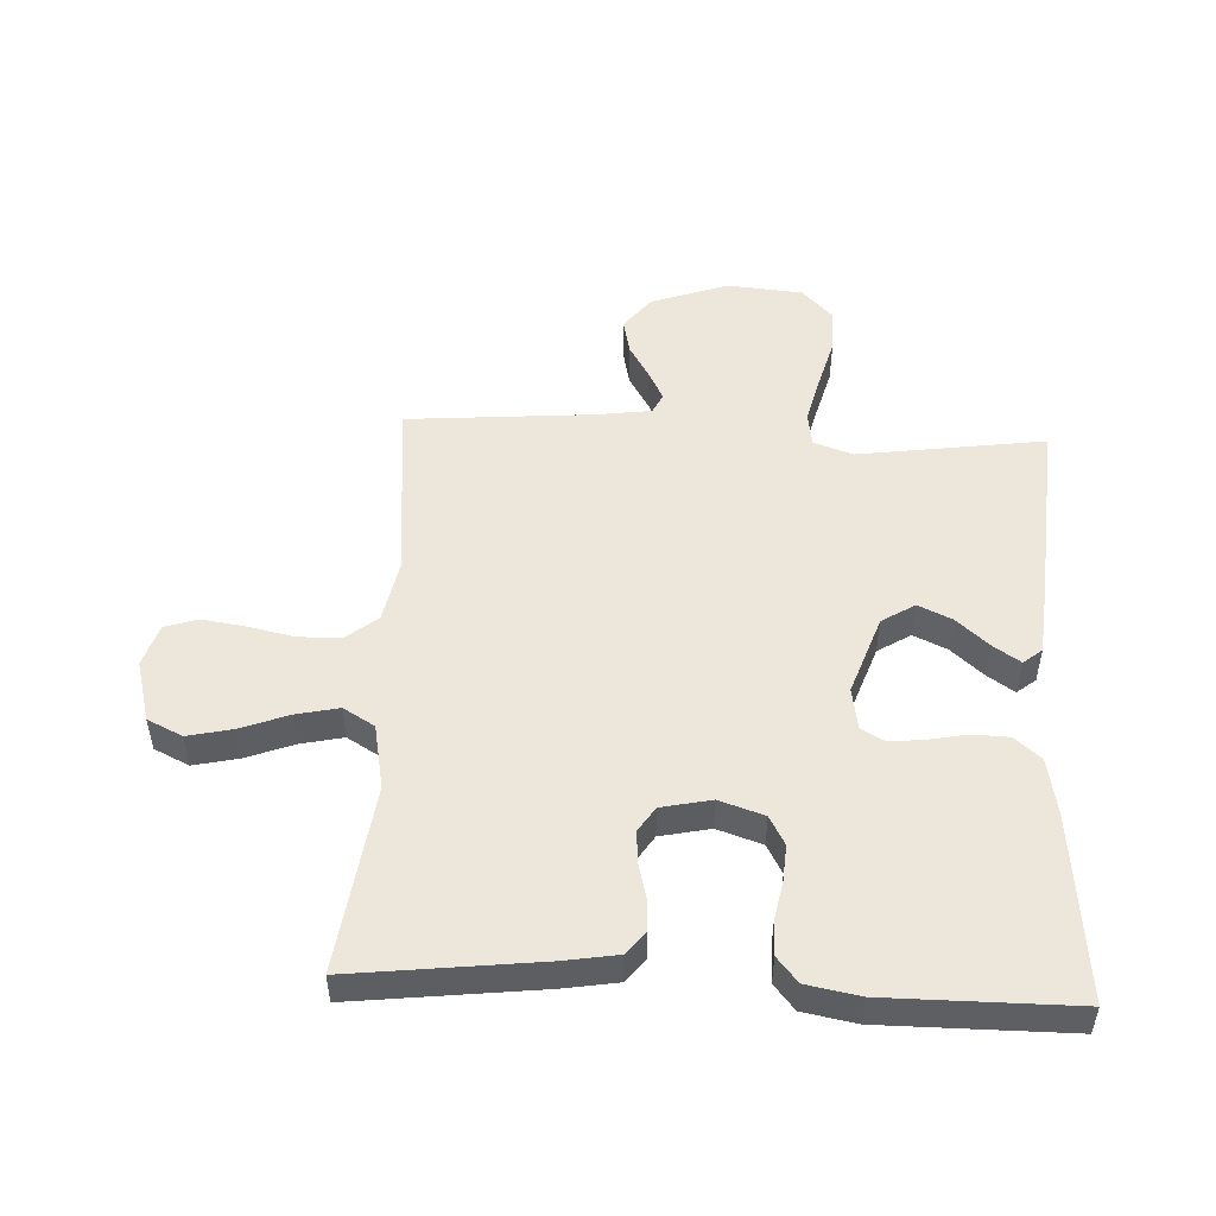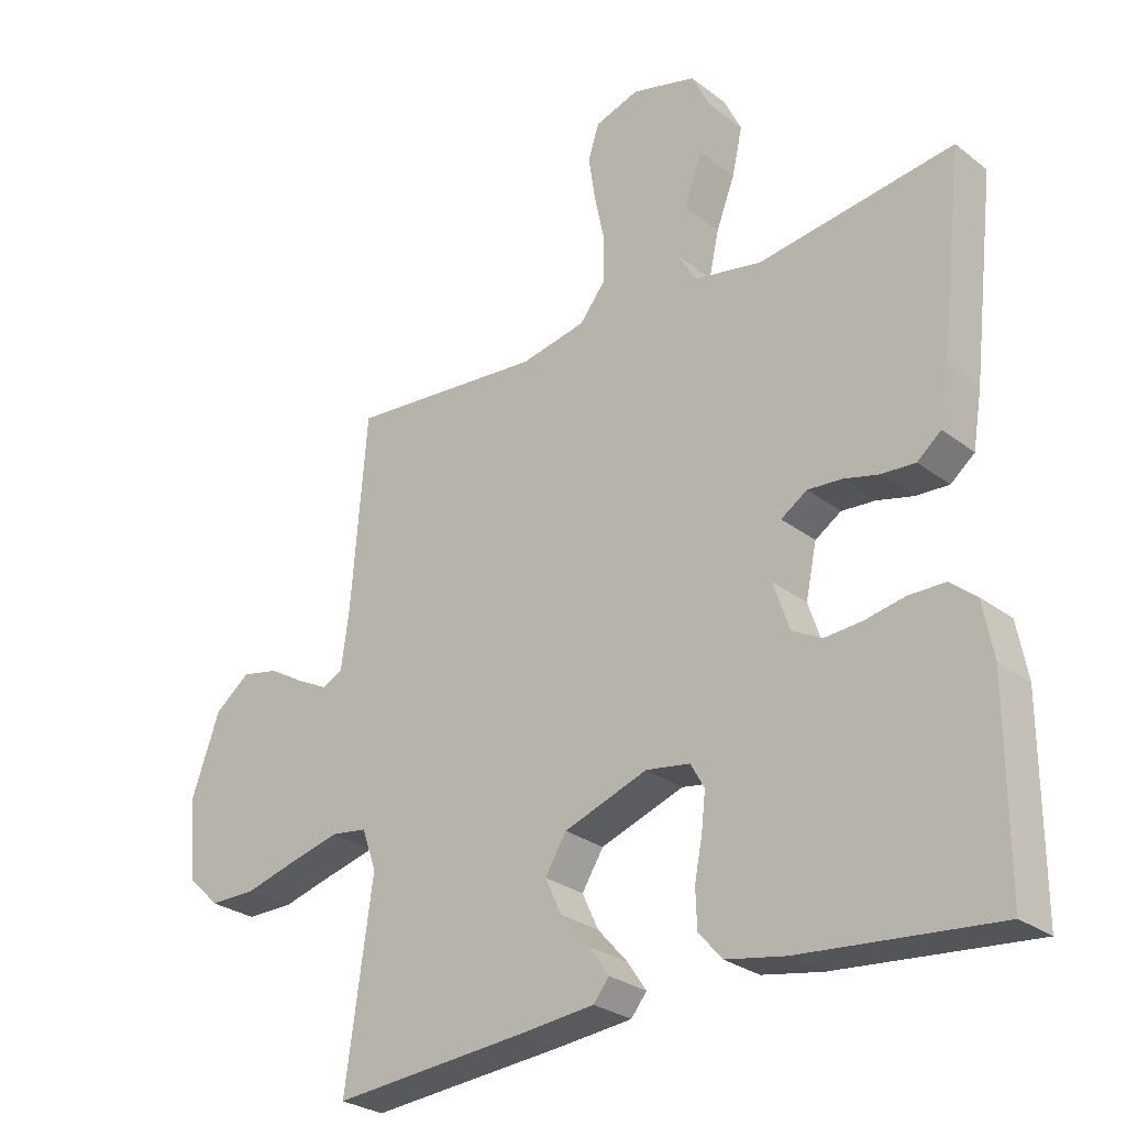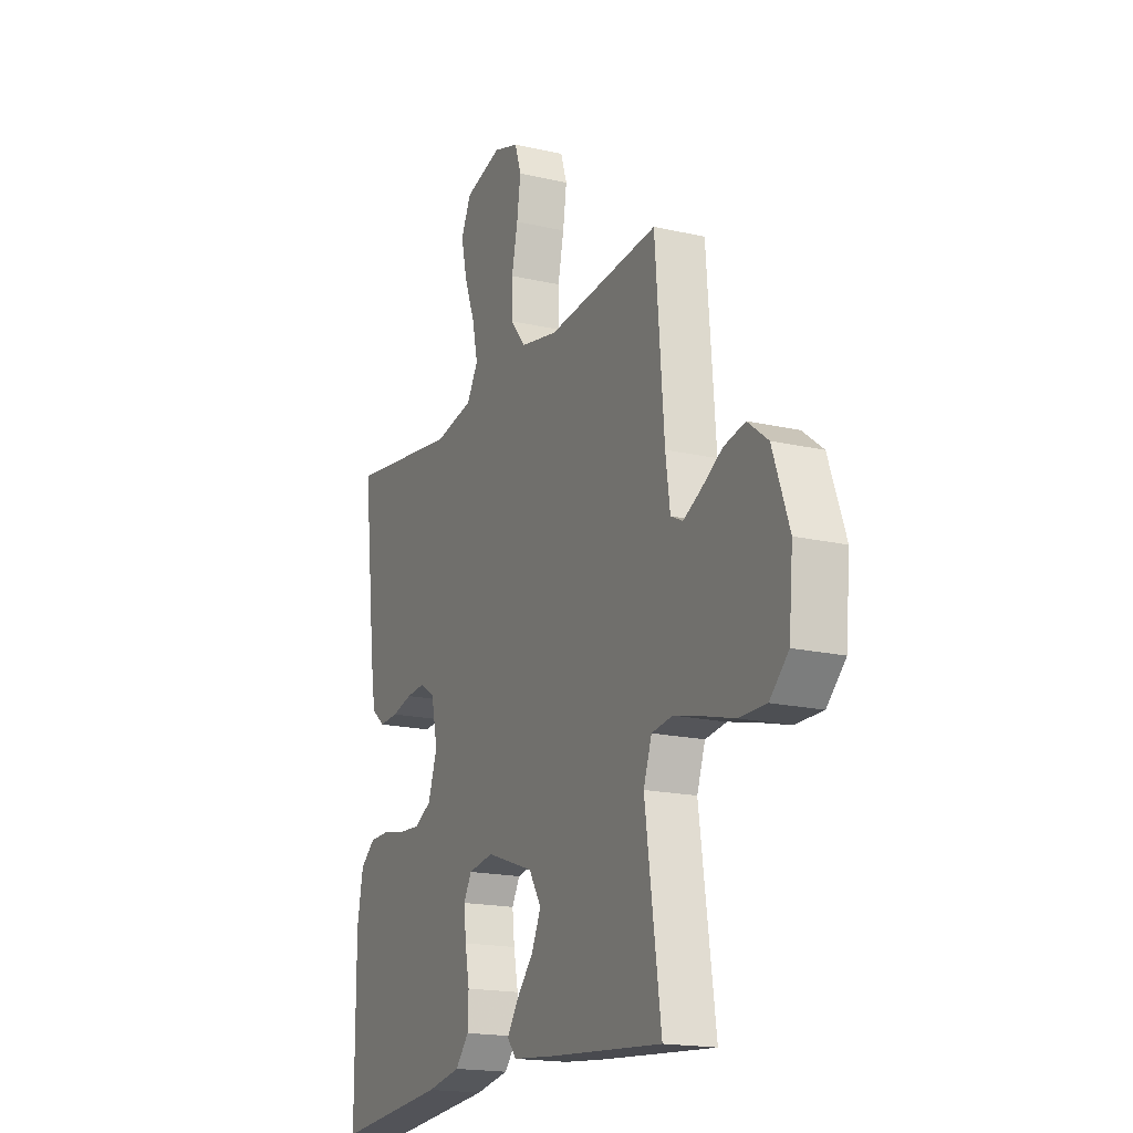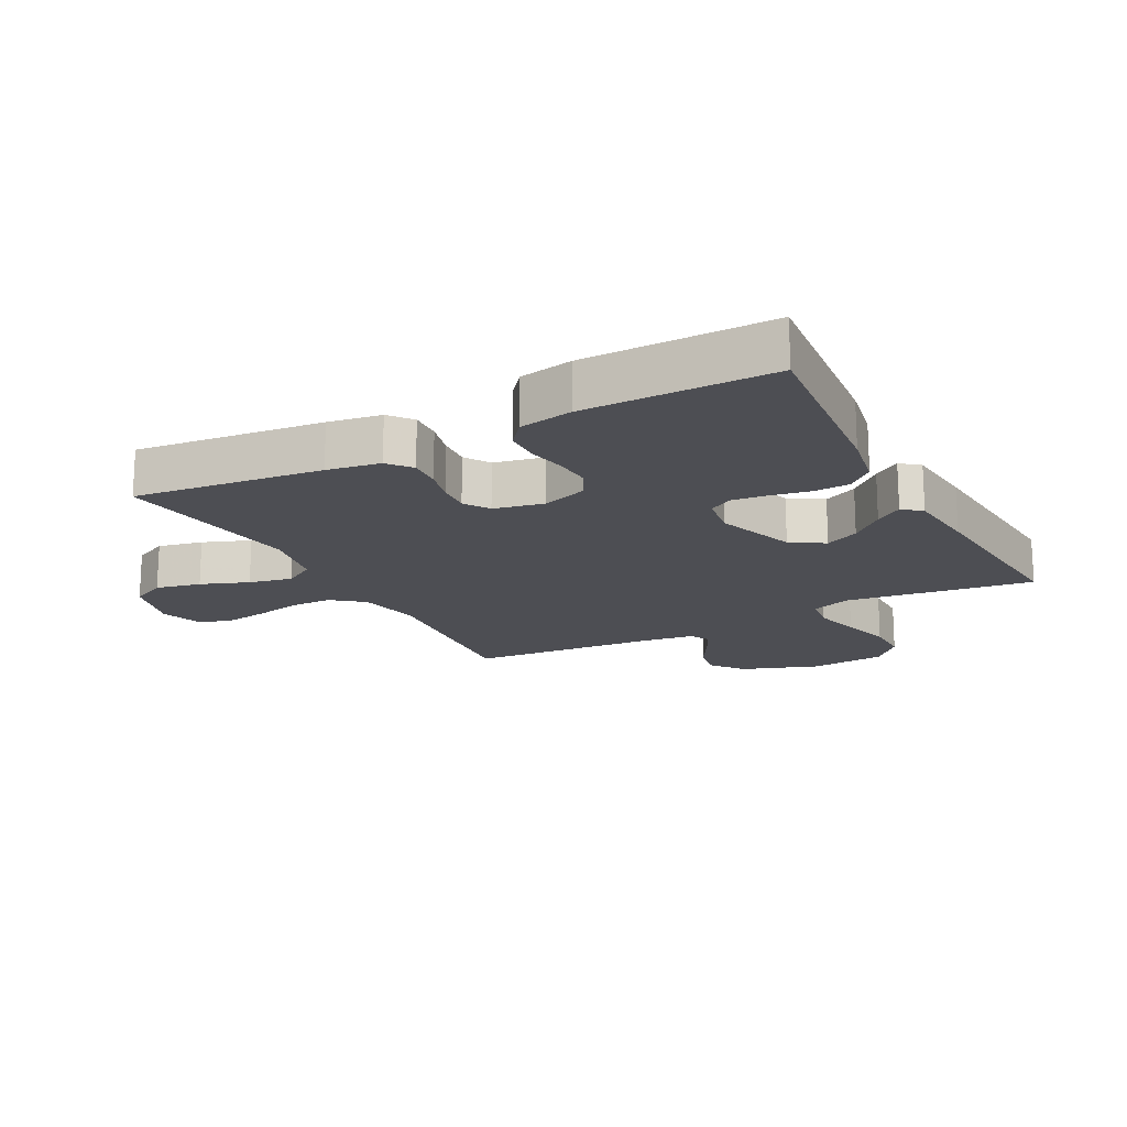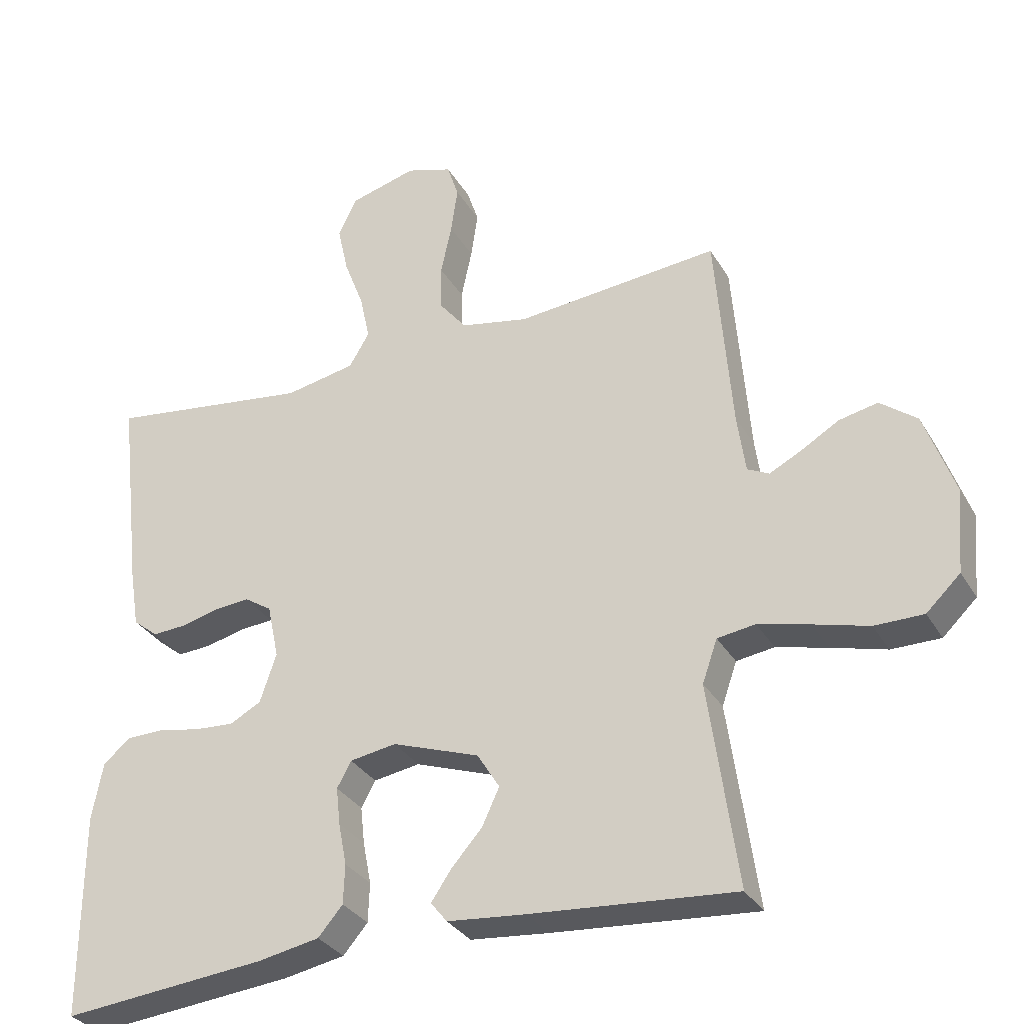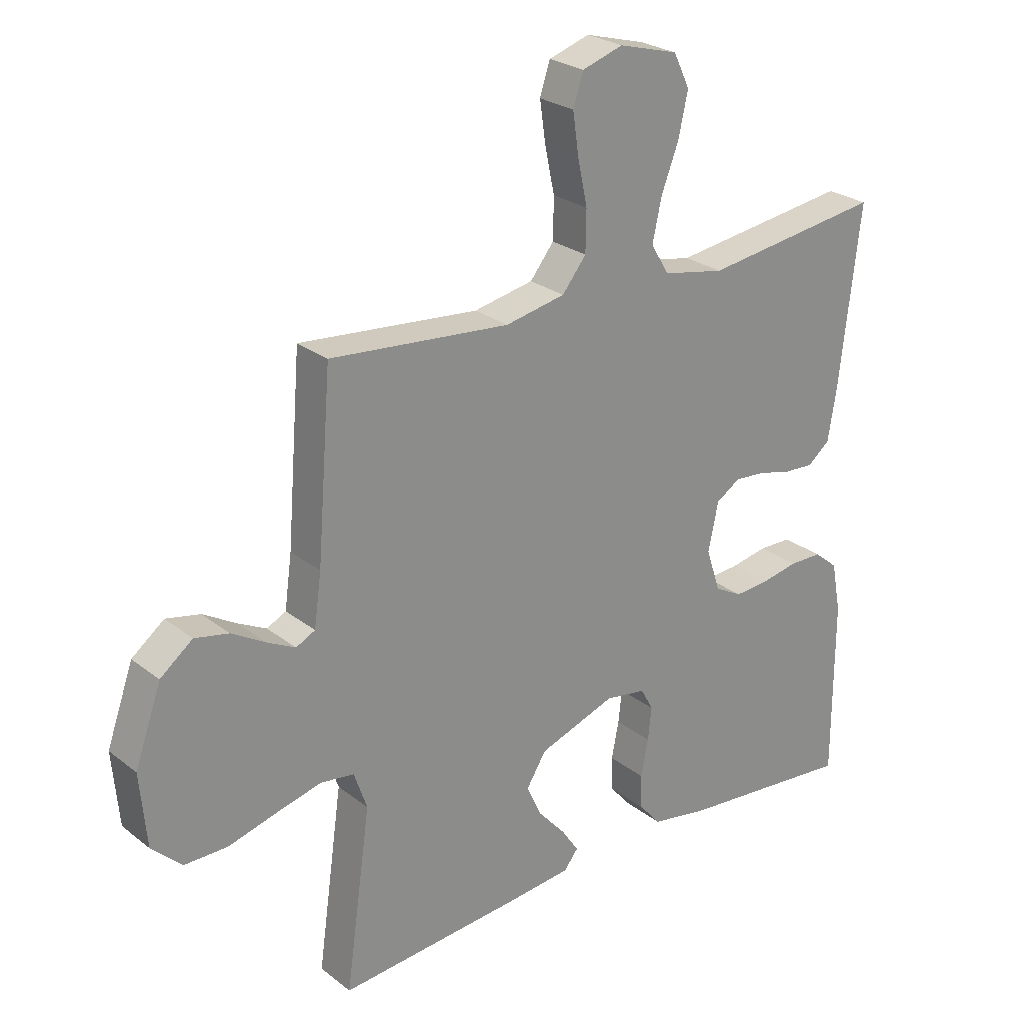
<metadata>
{"format":"obj","ext":"obj","renderer":"f3d","projection":"perspective","resolution":1024,"background":"white","views":[{"elev":50.5,"azim":92.7,"up":"+Y"},{"elev":-27.7,"azim":40.9,"up":"+Z"},{"elev":-17.8,"azim":-114.4,"up":"+Z"},{"elev":-17.4,"azim":118.0,"up":"+Y"},{"elev":-31.8,"azim":-154.2,"up":"+Z"},{"elev":25.6,"azim":-39.2,"up":"+Z"}]}
</metadata>
<code>
v 0.5 0.07 -0.5
v 0.2 0.07 -0.471
v 0.109 0.07 -0.454
v 0.073 0.07 -0.412
v 0.071 0.07 -0.354
v 0.083 0.07 -0.292
v 0.089 0.07 -0.237
v 0.068 0.07 -0.199
v 0 0.07 -0.188
v -0.128 0.07 -0.233
v -0.161 0.07 -0.286
v -0.136 0.07 -0.34
v -0.09 0.07 -0.392
v -0.061 0.07 -0.435
v -0.085 0.07 -0.465
v -0.2 0.07 -0.476
v -0.5 0.07 -0.5
v -0.458 0.07 -0.2
v -0.48 0.07 -0.137
v -0.536 0.07 -0.129
v -0.612 0.07 -0.148
v -0.693 0.07 -0.17
v -0.765 0.07 -0.17
v -0.815 0.07 -0.122
v -0.826 0.07 0
v -0.782 0.07 0.124
v -0.728 0.07 0.166
v -0.671 0.07 0.154
v -0.615 0.07 0.121
v -0.568 0.07 0.097
v -0.536 0.07 0.113
v -0.524 0.07 0.2
v -0.5 0.07 0.5
v -0.2 0.07 0.473
v -0.1 0.07 0.493
v -0.06 0.07 0.543
v -0.059 0.07 0.611
v -0.075 0.07 0.686
v -0.085 0.07 0.755
v -0.068 0.07 0.807
v 0 0.07 0.829
v 0.099 0.07 0.802
v 0.126 0.07 0.746
v 0.11 0.07 0.674
v 0.081 0.07 0.598
v 0.066 0.07 0.529
v 0.096 0.07 0.479
v 0.2 0.07 0.459
v 0.5 0.07 0.5
v 0.465 0.07 0.2
v 0.451 0.07 0.115
v 0.414 0.07 0.085
v 0.363 0.07 0.088
v 0.308 0.07 0.102
v 0.256 0.07 0.106
v 0.216 0.07 0.08
v 0.199 0.07 0
v 0.223 0.07 -0.072
v 0.269 0.07 -0.097
v 0.327 0.07 -0.093
v 0.389 0.07 -0.081
v 0.444 0.07 -0.082
v 0.484 0.07 -0.115
v 0.5 0.07 -0.2
v 0.5 0 -0.5
v 0.2 0 -0.471
v 0.109 0 -0.454
v 0.073 0 -0.412
v 0.071 0 -0.354
v 0.083 0 -0.292
v 0.089 0 -0.237
v 0.068 0 -0.199
v 0 0 -0.188
v -0.128 0 -0.233
v -0.161 0 -0.286
v -0.136 0 -0.34
v -0.09 0 -0.392
v -0.061 0 -0.435
v -0.085 0 -0.465
v -0.2 0 -0.476
v -0.5 0 -0.5
v -0.458 0 -0.2
v -0.48 0 -0.137
v -0.536 0 -0.129
v -0.612 0 -0.148
v -0.693 0 -0.17
v -0.765 0 -0.17
v -0.815 0 -0.122
v -0.826 0 0
v -0.782 0 0.124
v -0.728 0 0.166
v -0.671 0 0.154
v -0.615 0 0.121
v -0.568 0 0.097
v -0.536 0 0.113
v -0.524 0 0.2
v -0.5 0 0.5
v -0.2 0 0.473
v -0.1 0 0.493
v -0.06 0 0.543
v -0.059 0 0.611
v -0.075 0 0.686
v -0.085 0 0.755
v -0.068 0 0.807
v 0 0 0.829
v 0.099 0 0.802
v 0.126 0 0.746
v 0.11 0 0.674
v 0.081 0 0.598
v 0.066 0 0.529
v 0.096 0 0.479
v 0.2 0 0.459
v 0.5 0 0.5
v 0.465 0 0.2
v 0.451 0 0.115
v 0.414 0 0.085
v 0.363 0 0.088
v 0.308 0 0.102
v 0.256 0 0.106
v 0.216 0 0.08
v 0.199 0 0
v 0.223 0 -0.072
v 0.269 0 -0.097
v 0.327 0 -0.093
v 0.389 0 -0.081
v 0.444 0 -0.082
v 0.484 0 -0.115
v 0.5 0 -0.2
f 60 61 62 63
f 59 60 63 64
f 51 52 53 54
f 51 54 55
f 48 49 50 51
f 47 48 51 55
f 46 47 55 56
f 42 43 44 45
f 42 45 46
f 41 42 46
f 40 41 46
f 37 38 39 40
f 37 40 46 56
f 32 33 34
f 31 32 34 35
f 26 27 28 29
f 26 29 30
f 25 26 30
f 24 25 30
f 21 22 23 24
f 20 21 24 30
f 19 20 30 31
f 15 16 17 18
f 12 13 14 15
f 11 12 15 18
f 10 11 18 19
f 3 4 5 6
f 3 6 7
f 2 3 7
f 59 64 1 2
f 58 59 2 7
f 57 58 7 8
f 36 37 56 57
f 35 36 57 8
f 31 35 8 9
f 9 10 19 31
f 127 126 125 124
f 128 127 124 123
f 118 117 116 115
f 119 118 115
f 115 114 113 112
f 119 115 112 111
f 120 119 111 110
f 109 108 107 106
f 110 109 106
f 110 106 105
f 110 105 104
f 104 103 102 101
f 120 110 104 101
f 98 97 96
f 99 98 96 95
f 93 92 91 90
f 94 93 90
f 94 90 89
f 94 89 88
f 88 87 86 85
f 94 88 85 84
f 95 94 84 83
f 82 81 80 79
f 79 78 77 76
f 82 79 76 75
f 83 82 75 74
f 70 69 68 67
f 71 70 67
f 71 67 66
f 66 65 128 123
f 71 66 123 122
f 72 71 122 121
f 121 120 101 100
f 72 121 100 99
f 73 72 99 95
f 95 83 74 73
f 1 65 66 2
f 2 66 67 3
f 3 67 68 4
f 4 68 69 5
f 5 69 70 6
f 6 70 71 7
f 7 71 72 8
f 8 72 73 9
f 9 73 74 10
f 10 74 75 11
f 11 75 76 12
f 12 76 77 13
f 13 77 78 14
f 14 78 79 15
f 15 79 80 16
f 16 80 81 17
f 17 81 82 18
f 18 82 83 19
f 19 83 84 20
f 20 84 85 21
f 21 85 86 22
f 22 86 87 23
f 23 87 88 24
f 24 88 89 25
f 25 89 90 26
f 26 90 91 27
f 27 91 92 28
f 28 92 93 29
f 29 93 94 30
f 30 94 95 31
f 31 95 96 32
f 32 96 97 33
f 33 97 98 34
f 34 98 99 35
f 35 99 100 36
f 36 100 101 37
f 37 101 102 38
f 38 102 103 39
f 39 103 104 40
f 40 104 105 41
f 41 105 106 42
f 42 106 107 43
f 43 107 108 44
f 44 108 109 45
f 45 109 110 46
f 46 110 111 47
f 47 111 112 48
f 48 112 113 49
f 49 113 114 50
f 50 114 115 51
f 51 115 116 52
f 52 116 117 53
f 53 117 118 54
f 54 118 119 55
f 55 119 120 56
f 56 120 121 57
f 57 121 122 58
f 58 122 123 59
f 59 123 124 60
f 60 124 125 61
f 61 125 126 62
f 62 126 127 63
f 63 127 128 64
f 64 128 65 1

</code>
